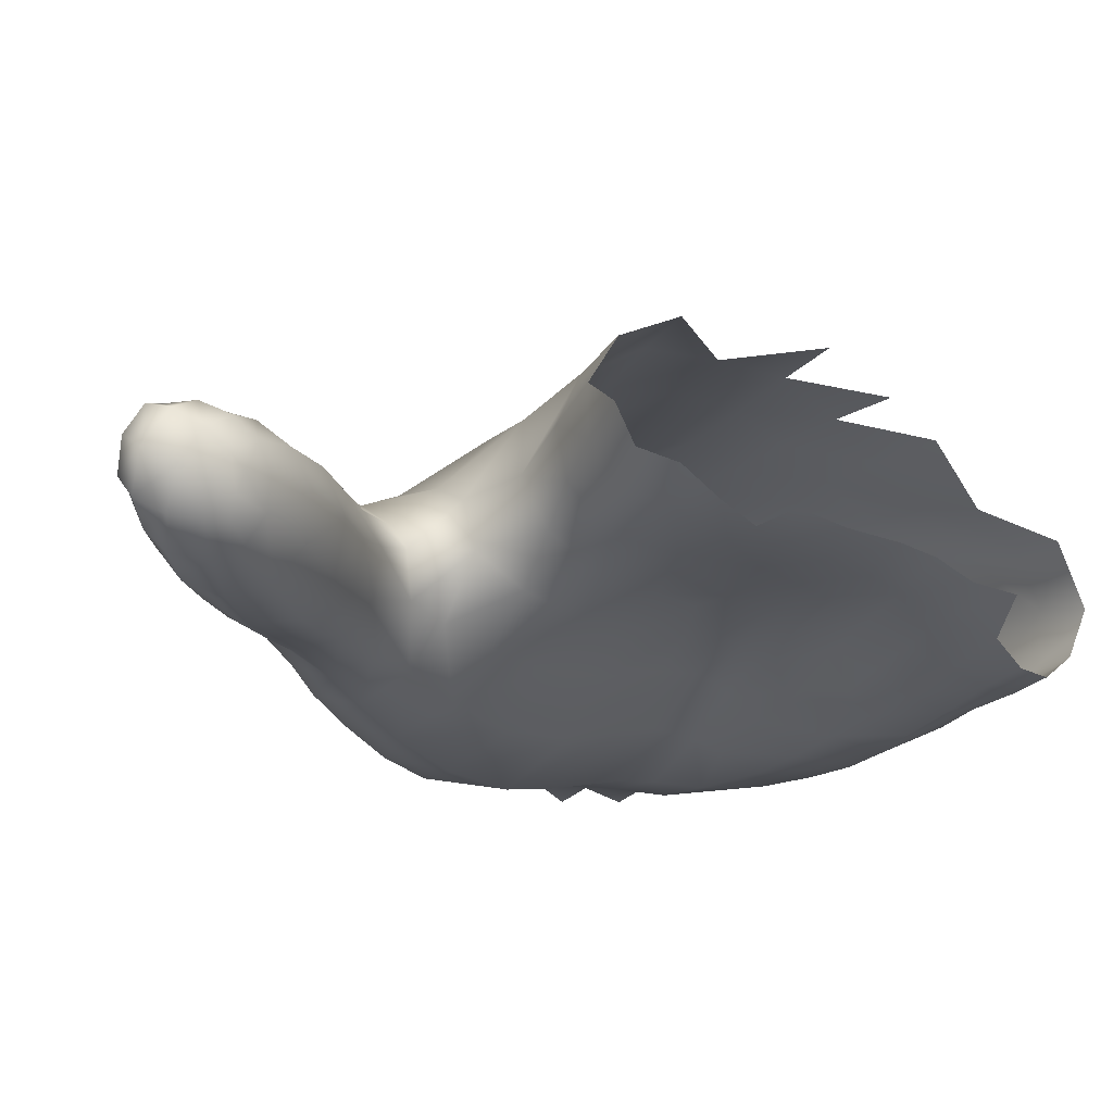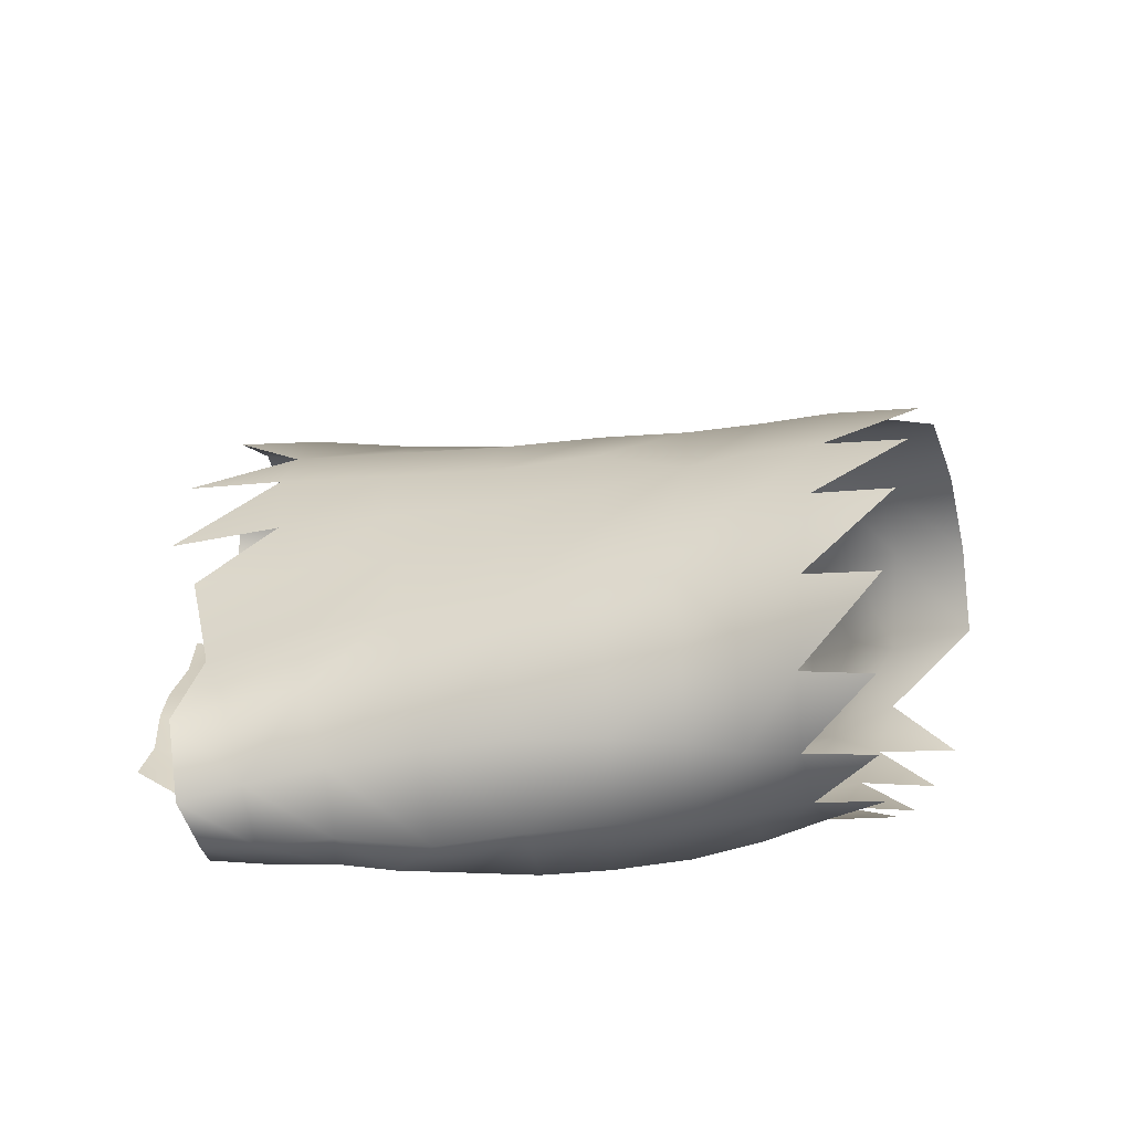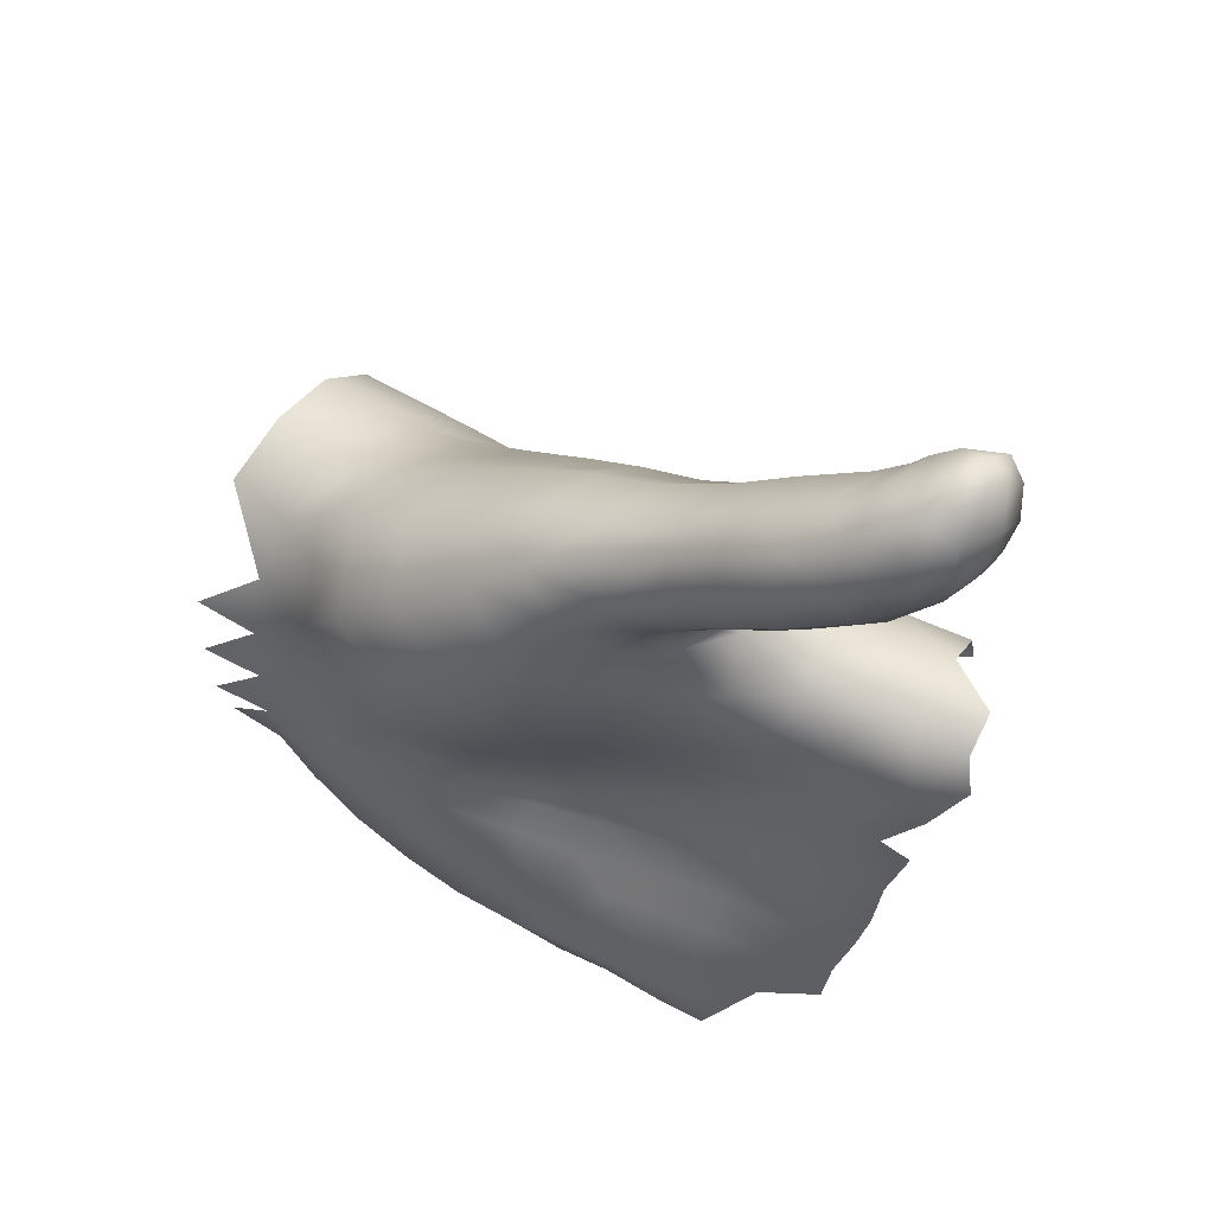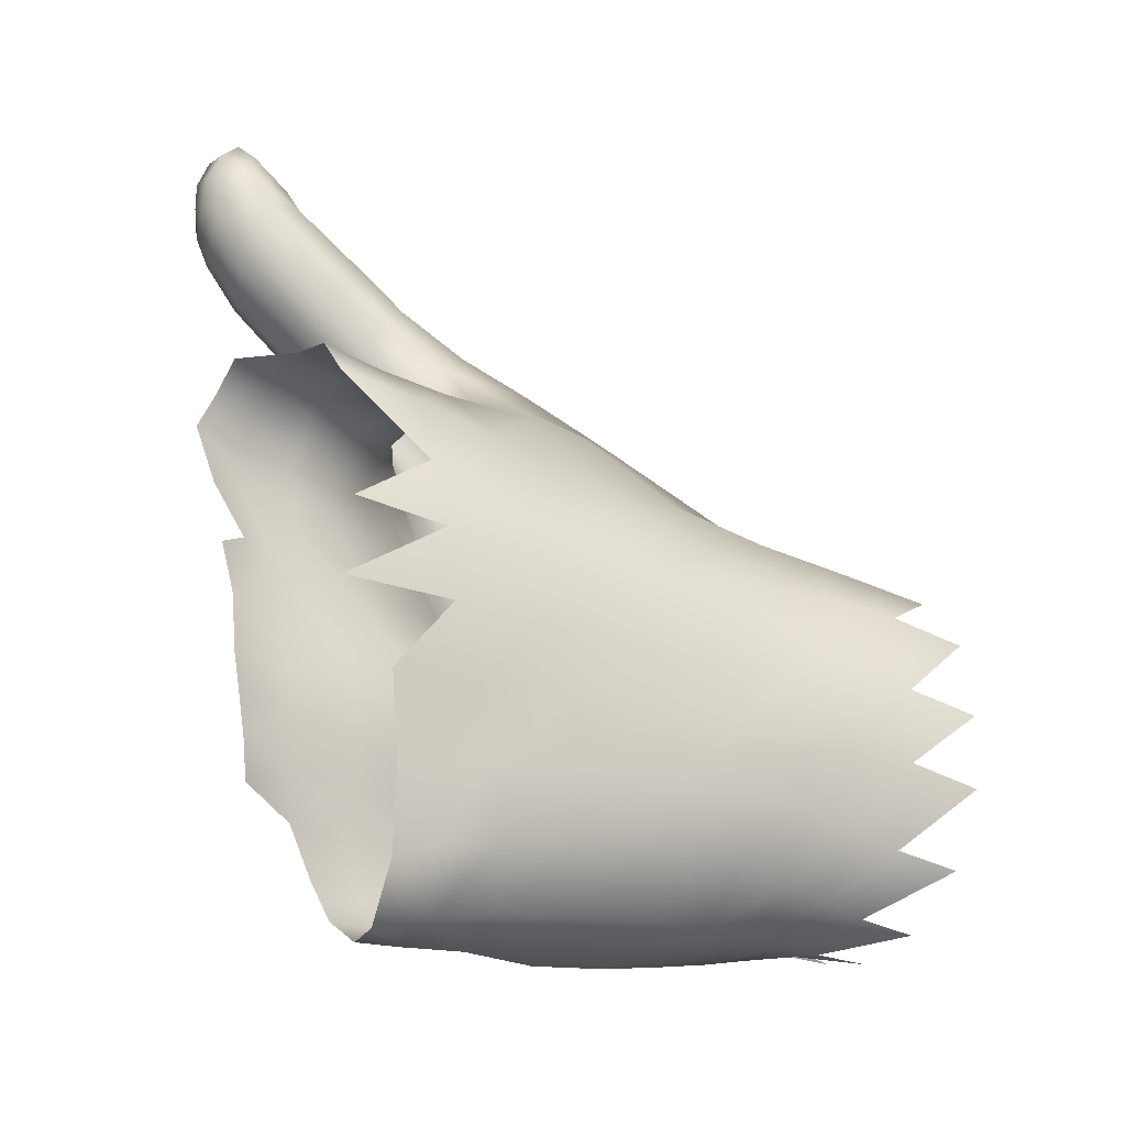
<metadata>
{"format":"obj","ext":"obj","renderer":"f3d","projection":"perspective","resolution":1024,"background":"white","views":[{"elev":-24.6,"azim":71.7,"up":"+Y"},{"elev":20.9,"azim":-159.9,"up":"+Y"},{"elev":49.5,"azim":23.7,"up":"+Z"},{"elev":-41.1,"azim":140.7,"up":"+Z"}]}
</metadata>
<code>
v 0.7149 1.315 -0.02474
v 0.7195 1.313 -0.01586
v 0.7106 1.31 -0.0143
v 0.7057 1.312 -0.0238
v 0.6906 1.303 -0.008133
v 0.6988 1.303 0.001122
v 0.6926 1.307 0.006757
v 0.6828 1.307 -0.001371
v 0.723 1.314 -0.007579
v 0.7147 1.31 -0.006169
v 0.722 1.319 -0.001788
v 0.7307 1.319 -0.008113
v 0.7302 1.326 -0.004785
v 0.7378 1.329 -0.006704
v 0.7363 1.337 -0.01027
v 0.7251 1.336 -0.006683
v 0.719 1.346 -0.02897
v 0.7327 1.344 -0.02921
v 0.7301 1.345 -0.03927
v 0.7163 1.347 -0.03861
v 0.7212 1.34 -0.05599
v 0.7086 1.342 -0.05396
v 0.7128 1.345 -0.04619
v 0.7266 1.342 -0.04745
v 0.7089 1.318 -0.0382
v 0.7108 1.317 -0.03285
v 0.7016 1.315 -0.03279
v 0.6993 1.317 -0.0386
v 0.7193 1.322 0.007758
v 0.7205 1.319 0.006201
v 0.7211 1.326 -0.000401
v 0.7158 1.33 0.001246
v 0.6749 1.31 -0.04863
v 0.6744 1.311 -0.04178
v 0.6643 1.313 -0.03938
v 0.664 1.313 -0.04723
v 0.6686 1.31 -0.01549
v 0.6653 1.32 -0.007999
v 0.6589 1.322 -0.0125
v 0.6638 1.313 -0.0219
v 0.6747 1.307 -0.009036
v 0.6806 1.317 0.002497
v 0.6717 1.318 -0.003183
v 0.691 1.315 0.00974
v 0.6628 1.316 -0.05684
v 0.6703 1.313 -0.05998
v 0.6691 1.331 -0.06707
v 0.6629 1.33 -0.06551
v 0.6643 1.339 -0.06412
v 0.6708 1.34 -0.06398
v 0.6771 1.331 -0.06925
v 0.6796 1.34 -0.06442
v 0.724 1.316 -0.02406
v 0.7281 1.315 -0.01558
v 0.7456 1.317 -0.01764
v 0.7444 1.318 -0.01202
v 0.7364 1.316 -0.01373
v 0.7346 1.316 -0.02268
v 0.727 1.318 -0.04104
v 0.7313 1.318 -0.03442
v 0.7211 1.318 -0.03473
v 0.7171 1.319 -0.04133
v 0.7135 1.316 -0.05165
v 0.7131 1.314 -0.05708
v 0.7214 1.314 -0.05803
v 0.7231 1.316 -0.05203
v 0.7426 1.318 -0.04752
v 0.7412 1.317 -0.05263
v 0.6569 1.331 -0.06451
v 0.6578 1.34 -0.06393
v 0.7119 1.333 -0.07162
v 0.7203 1.331 -0.07496
v 0.716 1.324 -0.08026
v 0.7074 1.326 -0.07695
v 0.6738 1.346 -0.05754
v 0.6668 1.347 -0.05804
v 0.6935 1.325 0.008794
v 0.6826 1.328 0.001344
v 0.6733 1.33 -0.004555
v 0.6665 1.332 -0.00791
v 0.66 1.334 -0.009293
v 0.7394 1.317 -0.02703
v 0.7184 1.317 -0.03112
v 0.7072 1.318 -0.04193
v 0.7013 1.311 -0.06736
v 0.7041 1.312 -0.06084
v 0.6974 1.311 -0.05839
v 0.6936 1.311 -0.06714
v 0.7061 1.318 -0.07756
v 0.7147 1.317 -0.07965
v 0.716 1.312 -0.07536
v 0.7079 1.313 -0.07368
v 0.7175 1.325 0.01114
v 0.7102 1.331 0.004666
v 0.6687 1.321 -0.06624
v 0.6622 1.322 -0.0633
v 0.6563 1.323 -0.06066
v 0.6866 1.313 -0.04064
v 0.6881 1.313 -0.03705
v 0.6754 1.309 -0.03232
v 0.6744 1.31 -0.03752
v 0.6953 1.307 -0.02223
v 0.7013 1.305 -0.01239
v 0.6833 1.304 -0.01787
v 0.664 1.313 -0.03218
v 0.6561 1.316 -0.02994
v 0.6563 1.315 -0.03811
v 0.6563 1.316 -0.04652
v 0.6561 1.318 -0.05483
v 0.6471 1.317 -0.02913
v 0.6476 1.316 -0.03743
v 0.6479 1.317 -0.04618
v 0.6481 1.32 -0.05382
v 0.6503 1.35 -0.05865
v 0.6593 1.349 -0.05846
v 0.6493 1.341 -0.06335
v 0.6492 1.326 -0.0138
v 0.6567 1.318 -0.0213
v 0.6513 1.336 -0.01016
v 0.7051 1.305 0.007522
v 0.7111 1.307 0.003041
v 0.7156 1.307 0.008302
v 0.7111 1.305 0.01262
v 0.7376 1.322 -0.008073
v 0.7447 1.324 -0.008263
v 0.7455 1.331 -0.007947
v 0.6784 1.312 -0.0637
v 0.6825 1.31 -0.05377
v 0.7479 1.317 -0.02275
v 0.7388 1.316 -0.05862
v 0.7343 1.343 -0.01904
v 0.7453 1.342 -0.01962
v 0.7247 1.318 -0.04684
v 0.7324 1.316 -0.05235
v 0.7338 1.317 -0.04725
v 0.7426 1.317 -0.02925
v 0.7389 1.317 -0.03401
v 0.7464 1.318 -0.03281
v 0.6954 1.318 -0.07527
v 0.6971 1.329 -0.07415
v 0.6487 1.331 -0.06295
v 0.6483 1.324 -0.05947
v 0.7149 1.318 -0.04639
v 0.7214 1.344 -0.01832
v 0.7053 1.317 -0.04592
v 0.7523 1.319 -0.01638
v 0.7511 1.32 -0.01151
v 0.7517 1.325 -0.008915
v 0.6961 1.345 -0.05206
v 0.7049 1.34 -0.06214
v 0.693 1.343 -0.05972
v 0.7324 1.338 -0.05822
v 0.727 1.332 -0.06627
v 0.7166 1.336 -0.06436
v 0.7013 1.336 -0.06856
v 0.7031 1.315 -0.05188
v 0.6717 1.35 -0.01683
v 0.6797 1.348 -0.01645
v 0.6815 1.353 -0.02871
v 0.6724 1.355 -0.02736
v 0.7377 1.315 -0.06489
v 0.69 1.339 -0.06601
v 0.7256 1.33 -0.0781
v 0.7227 1.322 -0.08287
v 0.6823 1.345 -0.05813
v 0.6764 1.351 -0.04876
v 0.685 1.348 -0.05018
v 0.7406 1.338 -0.0483
v 0.6996 1.347 -0.04492
v 0.6877 1.35 -0.04299
v 0.6783 1.353 -0.0401
v 0.6708 1.355 -0.03872
v 0.6693 1.352 -0.04822
v 0.6514 1.357 -0.04939
v 0.6611 1.354 -0.04843
v 0.6525 1.359 -0.03915
v 0.6625 1.357 -0.03848
v 0.6928 1.351 -0.02691
v 0.6906 1.351 -0.03521
v 0.7058 1.348 -0.02854
v 0.7028 1.349 -0.03751
v 0.7426 1.342 -0.03962
v 0.7081 1.345 -0.01768
v 0.6929 1.345 -0.0143
v 0.7027 1.338 -0.00298
v 0.7129 1.339 -0.006196
v 0.6862 1.337 -0.003364
v 0.6763 1.34 -0.00831
v 0.6623 1.343 -0.01095
v 0.6688 1.342 -0.01044
v 0.6531 1.345 -0.01093
v 0.6967 1.333 0.004007
v 0.6643 1.352 -0.01696
v 0.6543 1.354 -0.01731
v 0.7071 1.305 -0.003594
v 0.696 1.316 -0.04498
v 0.694 1.313 -0.04934
v 0.6904 1.311 -0.05624
v 0.6863 1.312 -0.06592
v 0.6538 1.359 -0.02785
v 0.7001 1.307 0.01219
v 0.7078 1.308 0.0167
v 0.7111 1.319 0.01886
v 0.7023 1.322 0.01458
v 0.6995 1.314 0.01512
v 0.7083 1.313 0.01891
v 0.6859 1.313 -0.04355
v 0.685 1.312 -0.04773
v 0.6867 1.331 -0.07157
v 0.6853 1.32 -0.07279
v 0.7457 1.337 -0.01163
v 0.691 1.311 -0.03099
v 0.6785 1.307 -0.02604
v 0.7191 1.313 0.005136
v 0.7163 1.312 0.000224
v 0.7356 1.317 -0.04074
v 0.7437 1.318 -0.0403
v 0.7303 1.314 -0.05856
v 0.7209 1.316 -0.08112
v 0.6643 1.357 -0.02716
v 0.6766 1.321 -0.06956
v 0.6975 1.316 -0.04186
v 0.7056 1.329 0.01042
v 0.7145 1.325 0.01576
v 0.7264 1.322 0.01691
v 0.7277 1.319 0.01323
v 0.7257 1.31 0.01132
v 0.7224 1.305 0.01412
v 0.7188 1.305 0.01873
v 0.7174 1.307 0.02259
v 0.7181 1.312 0.02464
v 0.7278 1.315 0.01112
v 0.7237 1.322 0.02134
v 0.7203 1.318 0.02451
v 0.7285 1.316 0.03045
v 0.7315 1.321 0.02679
v 0.7257 1.31 0.03072
v 0.7243 1.306 0.0278
v 0.7245 1.303 0.02295
v 0.7336 1.321 0.02142
v 0.7341 1.318 0.01699
v 0.733 1.313 0.01454
v 0.7404 1.32 0.02622
v 0.7411 1.32 0.03299
v 0.7436 1.306 0.04089
v 0.744 1.31 0.0427
v 0.7406 1.31 0.04051
v 0.7391 1.306 0.03885
v 0.7386 1.311 0.03861
v 0.7348 1.309 0.03632
v 0.7428 1.315 0.0407
v 0.7406 1.315 0.03848
v 0.7457 1.319 0.03822
v 0.7428 1.319 0.03722
v 0.746 1.315 0.04346
v 0.7472 1.31 0.04446
v 0.7493 1.314 0.0446
v 0.7482 1.307 0.04292
v 0.737 1.315 0.0358
v 0.7313 1.304 0.03201
v 0.738 1.303 0.03563
v 0.7442 1.303 0.03815
v 0.7493 1.305 0.03951
v 0.7385 1.302 0.03071
v 0.7454 1.303 0.03383
v 0.7496 1.305 0.03561
v 0.7405 1.303 0.02612
v 0.7466 1.304 0.03049
v 0.7305 1.302 0.02654
v 0.7319 1.303 0.02106
v 0.7495 1.306 0.03291
v 0.7528 1.31 0.03916
v 0.7522 1.311 0.04304
v 0.7469 1.32 0.03461
v 0.7486 1.318 0.04059
v 0.7505 1.318 0.03713
v 0.7469 1.319 0.03005
v 0.7514 1.317 0.03356
v 0.7508 1.317 0.04265
v 0.7528 1.316 0.04018
v 0.7269 1.304 0.01783
v 0.7301 1.308 0.01487
v 0.735 1.307 0.01809
v 0.7427 1.307 0.02316
v 0.7383 1.313 0.01789
v 0.7401 1.318 0.02106
v 0.7467 1.316 0.02613
v 0.7454 1.312 0.02323
v 0.7511 1.314 0.03057
v 0.7498 1.311 0.02876
v 0.7482 1.307 0.02873
v 0.7526 1.312 0.03377
v 0.7534 1.314 0.03682
v 0.752 1.308 0.03557
v 0.7508 1.308 0.03251
v 0.7514 1.31 0.03182
v 0.7222 1.312 -0.07681
v 0.7251 1.312 -0.07175
v 0.7182 1.312 -0.07013
v 0.7098 1.311 -0.06867
v 0.7009 1.313 -0.07249
v 0.7119 1.312 -0.06274
v 0.7203 1.312 -0.06442
v 0.7296 1.313 -0.06618
v 0.7069 1.313 -0.05649
f 2 3 1
f 1 3 4
f 5 6 8
f 8 6 7
f 9 10 2
f 2 10 3
f 9 12 11
f 11 12 13
f 14 15 13
f 13 15 16
f 18 19 17
f 17 19 20
f 22 23 21
f 21 23 24
f 26 27 25
f 25 27 28
f 30 31 29
f 29 31 32
f 33 34 36
f 36 34 35
f 37 38 40
f 40 38 39
f 41 8 43
f 43 8 42
f 8 7 42
f 42 7 44
f 45 46 36
f 36 46 33
f 48 49 47
f 47 49 50
f 47 50 51
f 51 50 52
f 1 53 2
f 2 53 54
f 56 57 55
f 55 57 58
f 60 61 59
f 59 61 62
f 64 65 63
f 63 65 66
f 69 70 48
f 48 70 49
f 72 73 71
f 71 73 74
f 75 50 76
f 76 50 49
f 44 77 42
f 42 77 78
f 79 43 78
f 78 43 42
f 81 39 80
f 80 39 38
f 61 60 58
f 58 60 82
f 2 54 9
f 9 54 12
f 25 61 26
f 26 61 83
f 61 25 62
f 62 25 84
f 86 87 85
f 85 87 88
f 89 90 92
f 92 90 91
f 29 32 93
f 93 32 94
f 96 48 95
f 95 48 47
f 97 69 96
f 96 69 48
f 99 100 98
f 98 100 101
f 103 5 102
f 102 5 104
f 104 5 41
f 41 5 8
f 34 101 35
f 35 101 105
f 35 105 107
f 107 105 106
f 36 35 108
f 108 35 107
f 36 108 45
f 45 108 109
f 107 106 111
f 107 112 108
f 108 113 109
f 115 70 114
f 117 118 39
f 39 81 117
f 117 81 119
f 121 122 120
f 120 122 123
f 124 125 14
f 14 125 126
f 127 128 46
f 46 128 33
f 58 82 55
f 55 82 129
f 132 18 131
f 66 134 133
f 133 134 135
f 137 138 136
f 90 89 73
f 73 89 74
f 89 139 74
f 74 139 140
f 69 97 141
f 59 62 133
f 133 62 143
f 144 16 131
f 131 16 15
f 145 143 84
f 84 143 62
f 57 56 124
f 124 56 125
f 22 150 149
f 149 150 151
f 152 153 21
f 21 153 154
f 140 155 74
f 74 155 71
f 156 63 145
f 145 63 143
f 63 66 143
f 143 66 133
f 158 159 157
f 157 159 160
f 150 22 154
f 154 22 21
f 17 144 18
f 18 144 131
f 155 150 71
f 71 150 154
f 150 155 151
f 151 155 162
f 72 163 73
f 73 163 164
f 75 166 165
f 165 166 167
f 21 24 152
f 23 22 169
f 169 22 149
f 167 170 149
f 149 170 169
f 166 171 167
f 167 171 170
f 171 166 172
f 172 166 173
f 165 167 151
f 151 167 149
f 166 75 173
f 173 75 76
f 115 174 175
f 177 175 176
f 159 178 179
f 180 181 178
f 178 181 179
f 17 20 180
f 180 20 181
f 18 182 19
f 144 17 183
f 183 17 180
f 172 160 171
f 171 160 159
f 159 158 178
f 178 158 184
f 184 185 183
f 183 185 186
f 78 187 79
f 79 187 188
f 189 81 190
f 190 81 80
f 81 189 119
f 119 189 191
f 192 185 187
f 187 185 184
f 194 191 193
f 193 191 189
f 190 157 189
f 189 157 193
f 195 6 103
f 103 6 5
f 145 196 156
f 156 196 197
f 87 198 88
f 88 198 199
f 120 123 201
f 201 123 202
f 204 205 203
f 203 205 206
f 101 34 98
f 98 34 207
f 208 207 33
f 33 207 34
f 209 140 210
f 210 140 139
f 129 146 55
f 56 55 147
f 147 55 146
f 56 147 125
f 125 147 148
f 148 126 125
f 212 213 99
f 99 213 100
f 11 214 215
f 158 188 184
f 184 188 187
f 59 216 60
f 60 216 137
f 60 137 82
f 82 137 136
f 138 137 217
f 217 137 216
f 96 45 97
f 97 45 109
f 118 110 106
f 70 69 116
f 68 134 130
f 130 134 218
f 217 216 67
f 67 216 135
f 73 164 90
f 90 164 219
f 67 135 68
f 68 135 134
f 71 154 72
f 72 154 153
f 220 177 200
f 211 15 126
f 126 15 14
f 180 178 183
f 183 178 184
f 131 15 132
f 132 15 211
f 139 88 210
f 210 88 199
f 193 220 194
f 51 221 47
f 47 221 95
f 84 222 145
f 145 222 196
f 77 192 78
f 78 192 187
f 221 127 95
f 95 127 46
f 205 201 206
f 206 201 202
f 25 28 84
f 84 28 222
f 224 93 223
f 223 93 94
f 82 136 129
f 101 100 105
f 105 100 40
f 105 40 106
f 106 40 118
f 37 40 213
f 213 40 100
f 203 224 204
f 204 224 223
f 16 144 186
f 186 144 183
f 216 59 135
f 135 59 133
f 95 46 96
f 96 46 45
f 109 142 97
f 40 39 118
f 24 19 168
f 23 20 24
f 24 20 19
f 169 181 23
f 23 181 20
f 226 29 225
f 225 29 93
f 214 227 122
f 122 227 228
f 122 228 123
f 123 228 229
f 230 231 202
f 202 231 206
f 30 232 214
f 214 232 227
f 225 93 233
f 233 93 224
f 29 226 30
f 30 226 232
f 234 233 203
f 203 233 224
f 229 230 123
f 123 230 202
f 231 234 206
f 206 234 203
f 235 236 234
f 234 236 233
f 237 235 231
f 231 235 234
f 238 237 230
f 230 237 231
f 239 238 229
f 229 238 230
f 233 236 225
f 225 236 240
f 225 240 226
f 226 240 241
f 242 232 241
f 241 232 226
f 240 236 243
f 243 236 244
f 246 247 245
f 245 247 248
f 247 249 248
f 248 249 250
f 247 251 249
f 249 251 252
f 253 254 251
f 251 254 252
f 255 251 246
f 246 251 247
f 257 255 256
f 256 255 246
f 245 258 246
f 246 258 256
f 252 259 249
f 249 259 250
f 235 237 259
f 259 237 250
f 250 237 260
f 260 237 238
f 248 250 261
f 261 250 260
f 245 248 262
f 262 248 261
f 252 254 259
f 259 254 244
f 235 259 236
f 236 259 244
f 258 245 263
f 263 245 262
f 264 265 261
f 261 265 262
f 265 266 262
f 262 266 263
f 267 268 264
f 264 268 265
f 264 269 267
f 267 269 270
f 266 265 271
f 271 265 268
f 261 260 264
f 264 260 269
f 239 269 238
f 238 269 260
f 263 272 258
f 258 272 273
f 258 273 256
f 256 273 257
f 244 254 274
f 274 254 253
f 275 276 253
f 253 276 274
f 274 277 244
f 244 277 243
f 276 278 274
f 274 278 277
f 276 275 280
f 280 275 279
f 257 273 279
f 279 273 280
f 253 251 275
f 275 251 255
f 275 255 279
f 279 255 257
f 228 281 229
f 229 281 239
f 232 242 227
f 227 242 282
f 281 228 282
f 282 228 227
f 282 283 281
f 281 283 270
f 283 284 270
f 270 284 267
f 285 283 242
f 242 283 282
f 269 239 270
f 270 239 281
f 286 285 241
f 241 285 242
f 241 240 286
f 286 240 243
f 286 243 287
f 287 243 277
f 287 288 286
f 286 288 285
f 289 290 287
f 287 290 288
f 288 284 285
f 285 284 283
f 284 288 291
f 291 288 290
f 278 289 277
f 277 289 287
f 289 278 292
f 292 278 293
f 294 295 292
f 292 295 296
f 290 289 296
f 296 289 292
f 292 293 294
f 294 293 272
f 273 272 280
f 280 272 293
f 278 276 293
f 293 276 280
f 284 291 267
f 267 291 268
f 295 271 291
f 291 271 268
f 295 291 296
f 296 291 290
f 294 266 295
f 295 266 271
f 272 263 294
f 294 263 266
f 170 179 169
f 169 179 181
f 170 171 179
f 179 171 159
f 72 153 163
f 65 218 66
f 66 218 134
f 90 219 91
f 91 219 297
f 298 299 297
f 297 299 91
f 299 300 91
f 91 300 92
f 92 301 89
f 89 301 139
f 300 85 92
f 92 85 301
f 85 300 86
f 86 300 302
f 300 299 302
f 302 299 303
f 299 298 303
f 303 298 304
f 64 63 305
f 305 63 156
f 139 301 88
f 88 301 85
f 130 218 161
f 161 218 304
f 65 303 218
f 218 303 304
f 303 65 302
f 302 65 64
f 64 305 302
f 302 305 86
f 305 156 86
f 86 156 87
f 156 197 87
f 87 197 198
f 128 208 33
f 53 1 83
f 83 1 26
f 1 4 26
f 26 4 27
f 102 104 212
f 212 104 213
f 83 61 53
f 53 61 58
f 57 54 58
f 58 54 53
f 124 12 57
f 57 12 54
f 14 13 124
f 124 13 12
f 214 11 30
f 30 11 31
f 16 31 13
f 13 31 11
f 186 32 16
f 16 32 31
f 185 94 186
f 186 94 32
f 185 192 94
f 94 192 223
f 192 77 223
f 223 77 204
f 77 44 204
f 204 44 205
f 7 201 44
f 44 201 205
f 122 121 214
f 214 121 215
f 103 3 195
f 195 3 10
f 102 4 103
f 103 4 3
f 212 27 102
f 102 27 4
f 99 28 212
f 212 28 27
f 98 222 99
f 99 222 28
f 207 196 98
f 98 196 222
f 208 197 207
f 207 197 196
f 128 198 208
f 208 198 197
f 127 199 128
f 128 199 198
f 41 37 104
f 104 37 213
f 41 43 37
f 37 43 38
f 43 79 38
f 38 79 80
f 79 188 80
f 80 188 190
f 188 158 190
f 190 158 157
f 127 221 199
f 199 221 210
f 221 51 210
f 210 51 209
f 155 140 162
f 162 140 209
f 151 162 165
f 165 162 52
f 51 52 209
f 209 52 162
f 165 52 75
f 75 52 50
f 70 115 49
f 49 115 76
f 115 175 76
f 76 175 173
f 175 177 173
f 173 177 172
f 177 220 172
f 172 220 160
f 157 160 193
f 193 160 220
f 6 120 7
f 7 120 201
f 195 121 6
f 6 121 120
f 10 215 195
f 195 215 121
f 10 9 215
f 215 9 11

</code>
